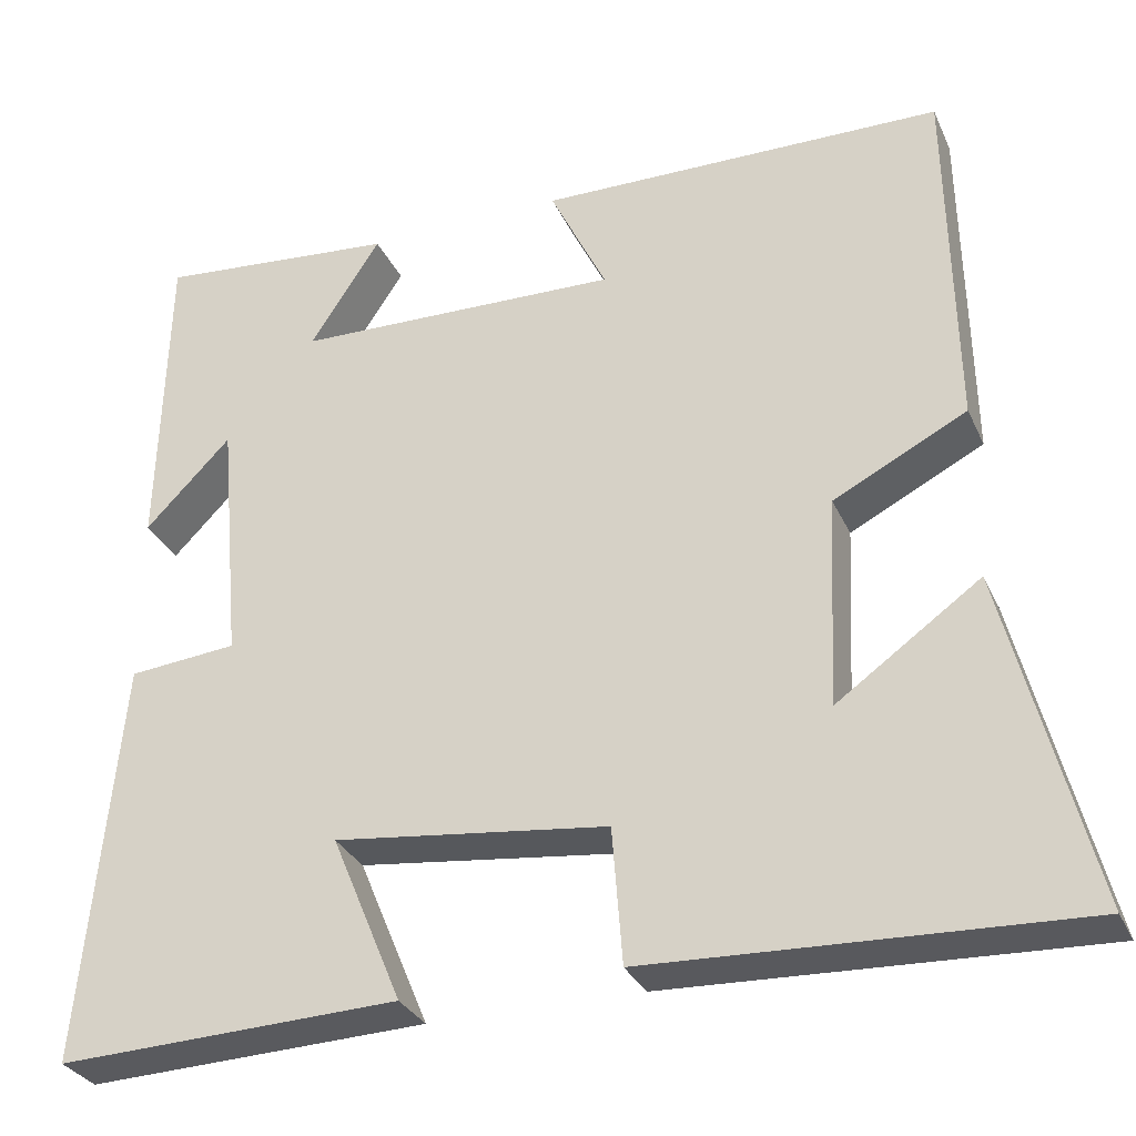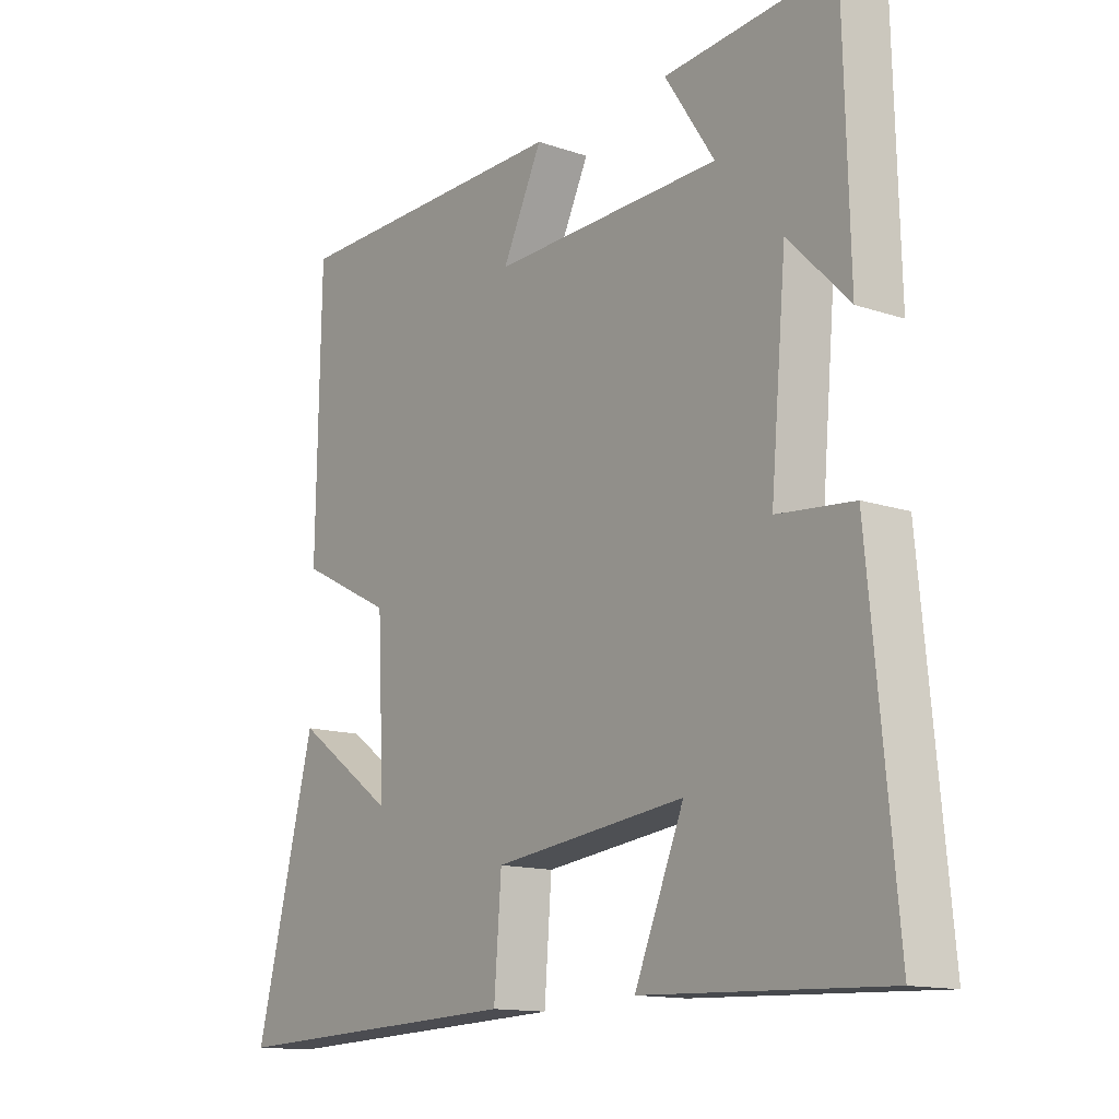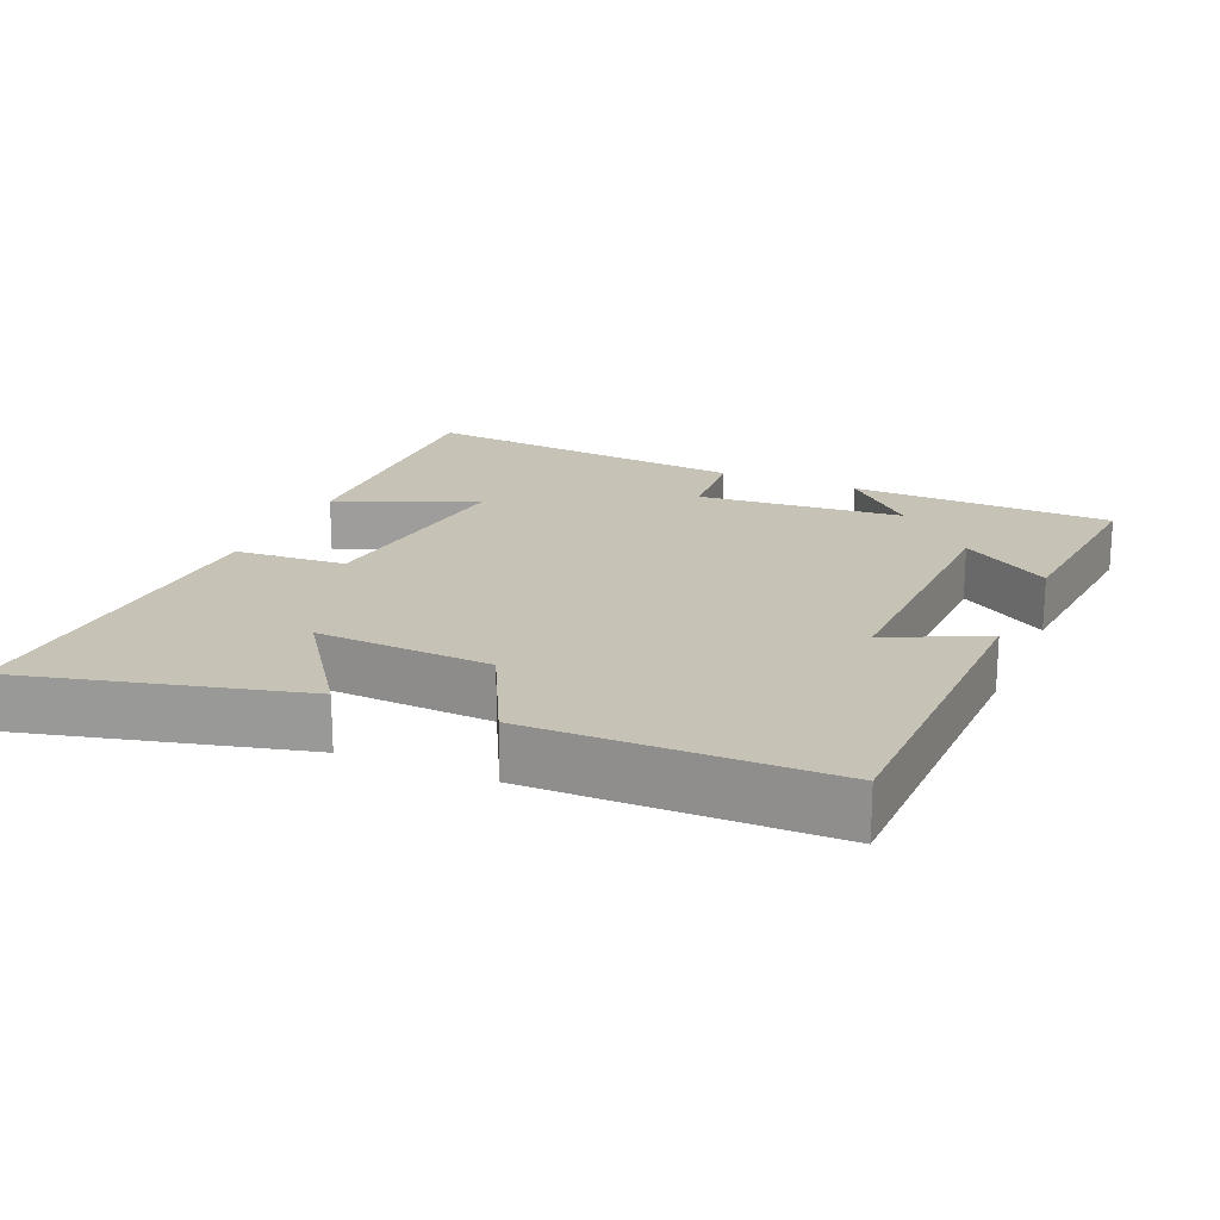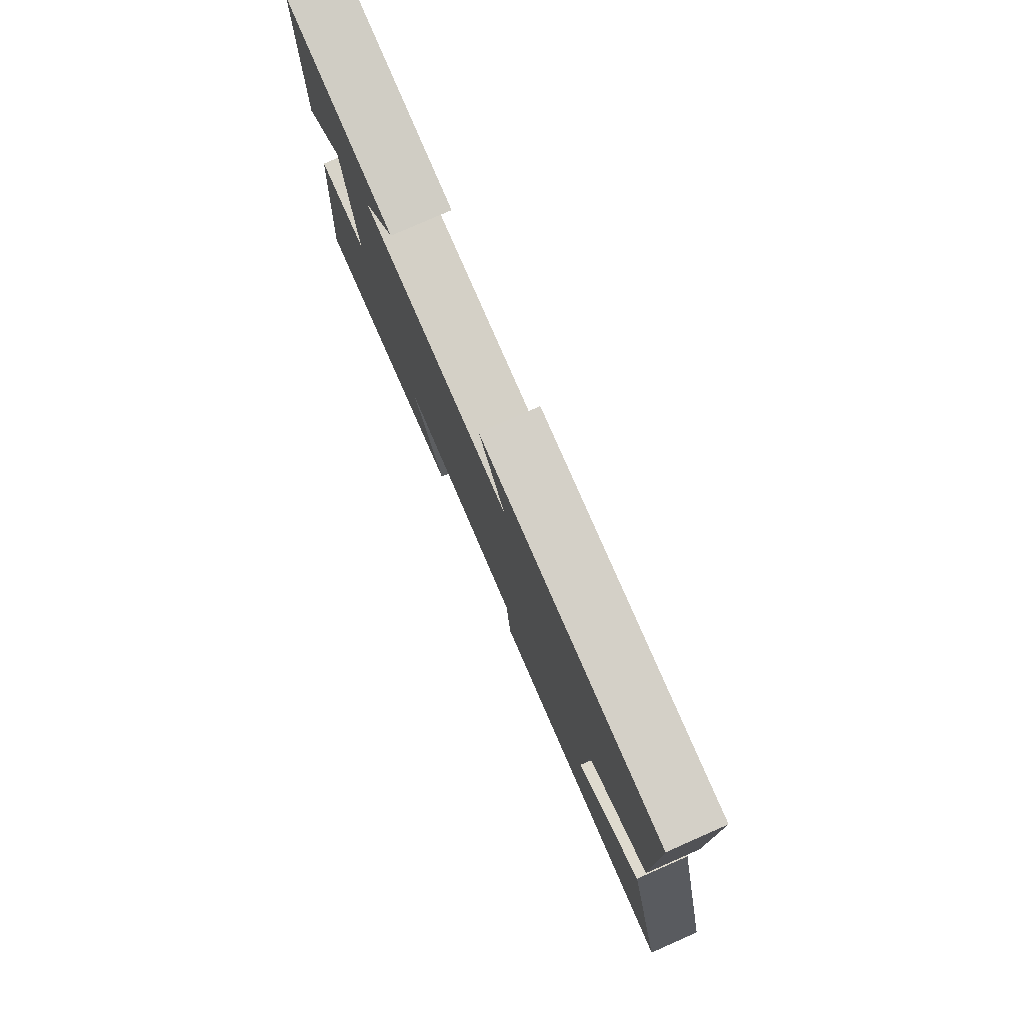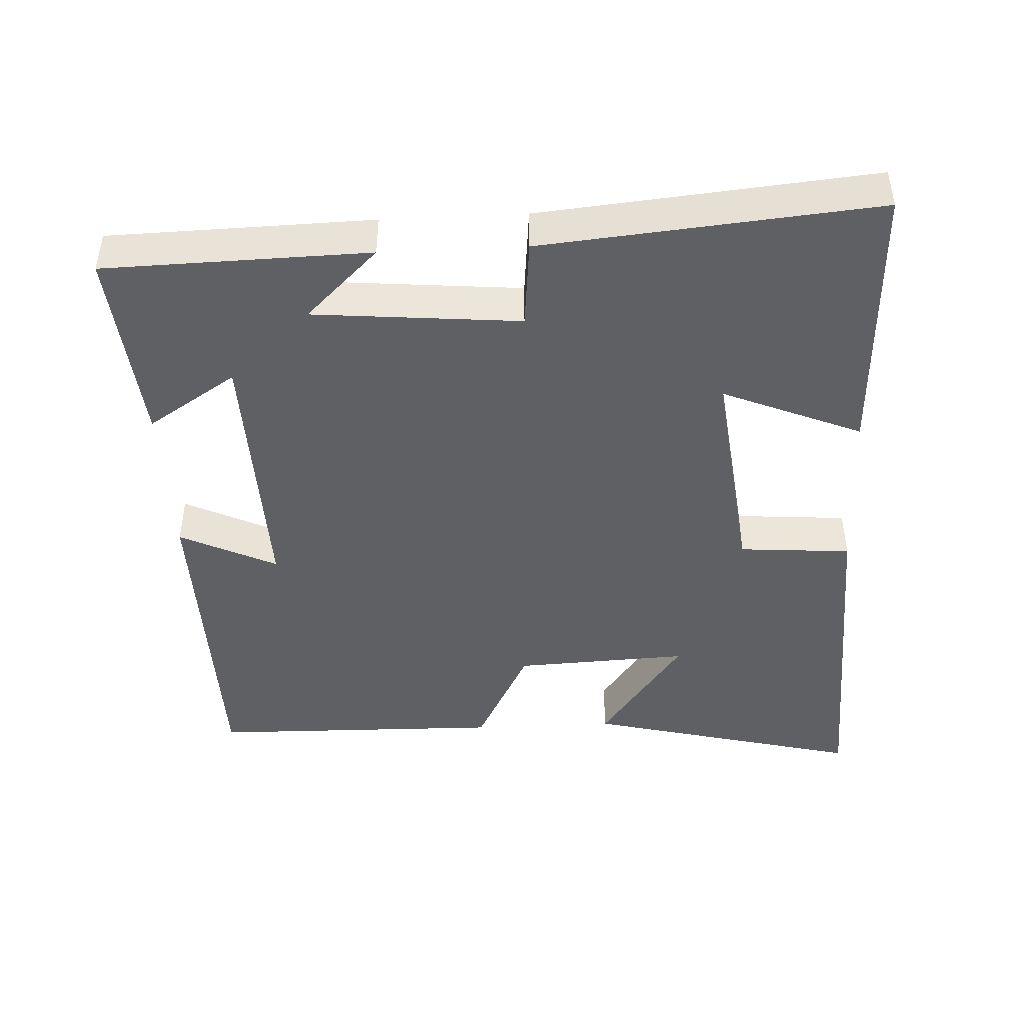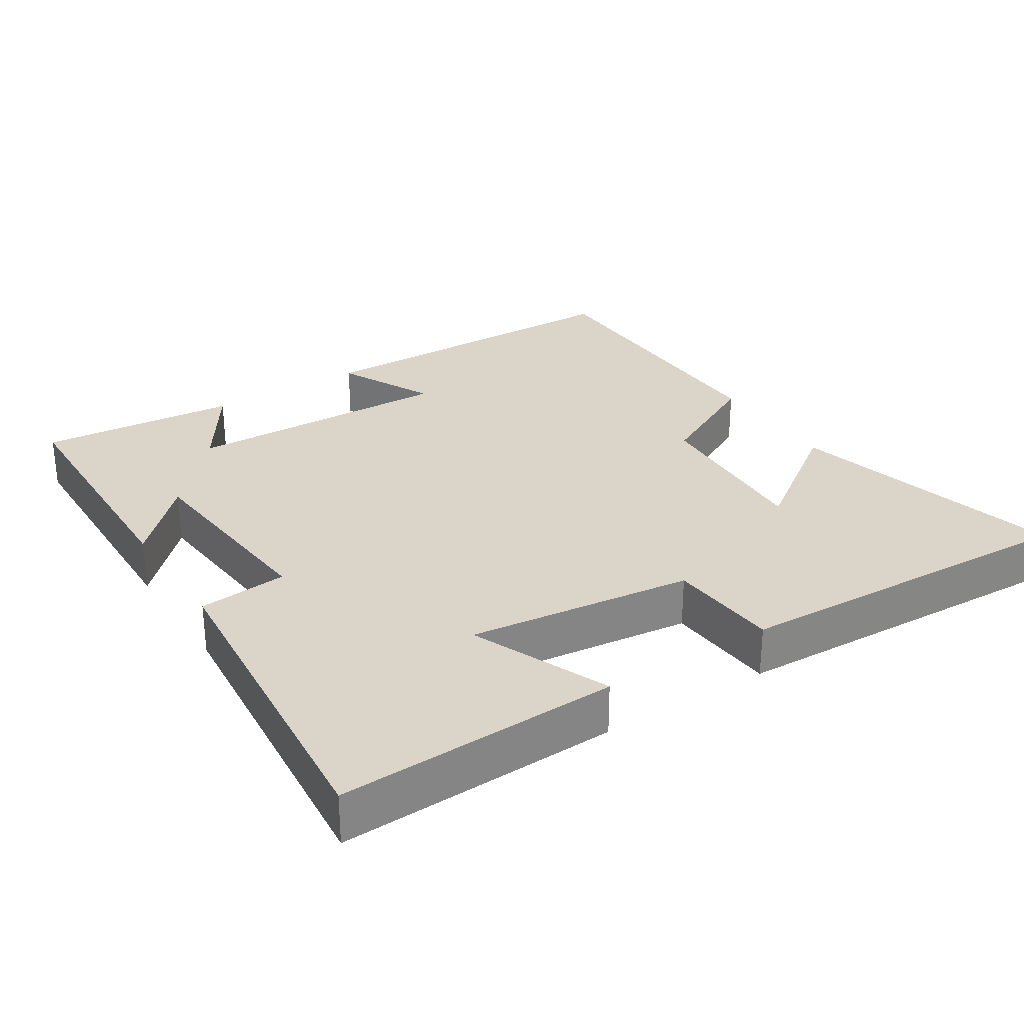
<metadata>
{"format":"obj","ext":"obj","renderer":"f3d","projection":"perspective","resolution":1024,"background":"white","views":[{"elev":-30.8,"azim":-158.7,"up":"+Z"},{"elev":-13.7,"azim":52.8,"up":"+Z"},{"elev":19.3,"azim":-66.6,"up":"+Y"},{"elev":79.5,"azim":-113.7,"up":"+Z"},{"elev":-44.4,"azim":92.8,"up":"+Y"},{"elev":29.1,"azim":147.4,"up":"+Y"}]}
</metadata>
<code>
v 0.491 0.07 0.525
v 0.5 0.07 0.154
v 0.4 0.07 0.256
v 0.374 0.07 -0.034
v 0.5 0.07 -0.046
v 0.544 0.07 -0.515
v 0.147 0.07 -0.5
v 0.229 0.07 -0.304
v -0.089 0.07 -0.342
v -0.101 0.07 -0.5
v -0.599 0.07 -0.52
v -0.5 0.07 -0.129
v -0.333 0.07 -0.248
v -0.345 0.07 -0.002
v -0.5 0.07 0.077
v -0.493 0.07 0.493
v -0.021 0.07 0.5
v -0.087 0.07 0.364
v 0.293 0.07 0.374
v 0.211 0.07 0.5
v 0.491 0 0.525
v 0.5 0 0.154
v 0.4 0 0.256
v 0.374 0 -0.034
v 0.5 0 -0.046
v 0.544 0 -0.515
v 0.147 0 -0.5
v 0.229 0 -0.304
v -0.089 0 -0.342
v -0.101 0 -0.5
v -0.599 0 -0.52
v -0.5 0 -0.129
v -0.333 0 -0.248
v -0.345 0 -0.002
v -0.5 0 0.077
v -0.493 0 0.493
v -0.021 0 0.5
v -0.087 0 0.364
v 0.293 0 0.374
v 0.211 0 0.5
f 1 2 3
f 20 1 3
f 19 20 3
f 18 19 3 4
f 16 17 18
f 15 16 18
f 14 15 18
f 13 14 18 4
f 10 11 12 13
f 9 10 13
f 13 4 5
f 9 13 5
f 8 9 5
f 5 6 7 8
f 23 22 21
f 23 21 40
f 23 40 39
f 24 23 39 38
f 38 37 36
f 38 36 35
f 38 35 34
f 24 38 34 33
f 33 32 31 30
f 33 30 29
f 25 24 33
f 25 33 29
f 25 29 28
f 28 27 26 25
f 1 21 22 2
f 2 22 23 3
f 3 23 24 4
f 4 24 25 5
f 5 25 26 6
f 6 26 27 7
f 7 27 28 8
f 8 28 29 9
f 9 29 30 10
f 10 30 31 11
f 11 31 32 12
f 12 32 33 13
f 13 33 34 14
f 14 34 35 15
f 15 35 36 16
f 16 36 37 17
f 17 37 38 18
f 18 38 39 19
f 19 39 40 20
f 20 40 21 1

</code>
